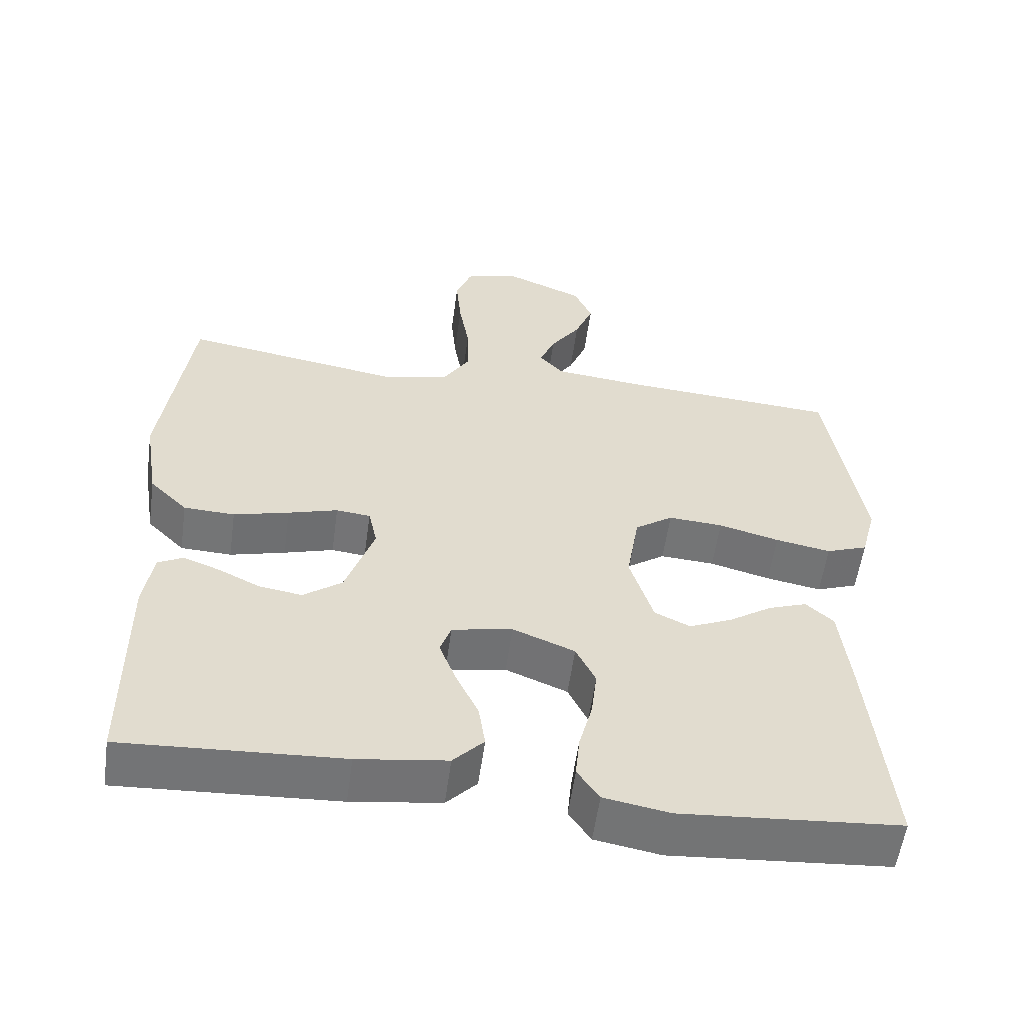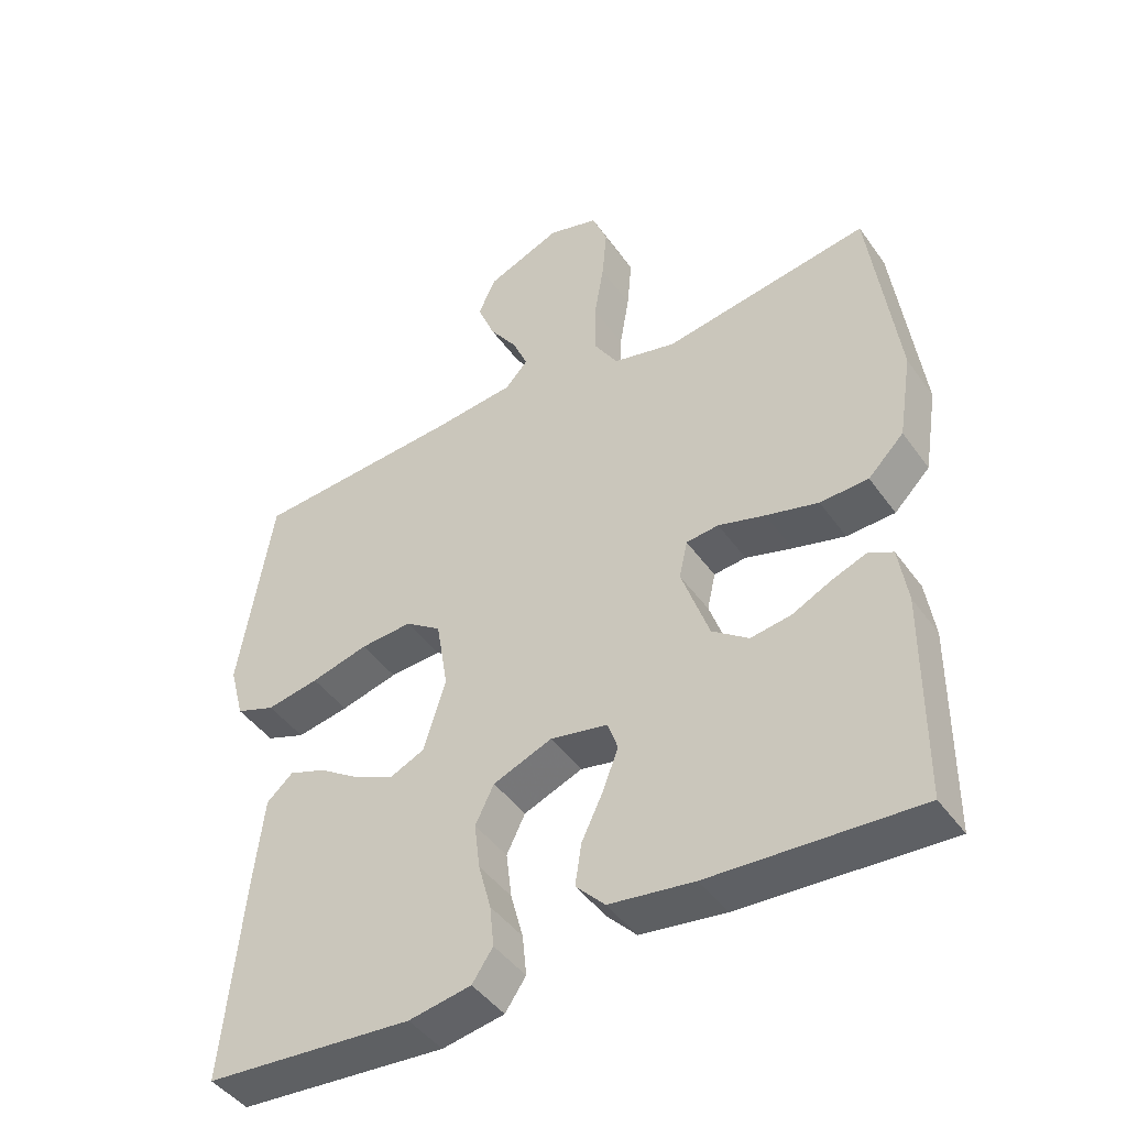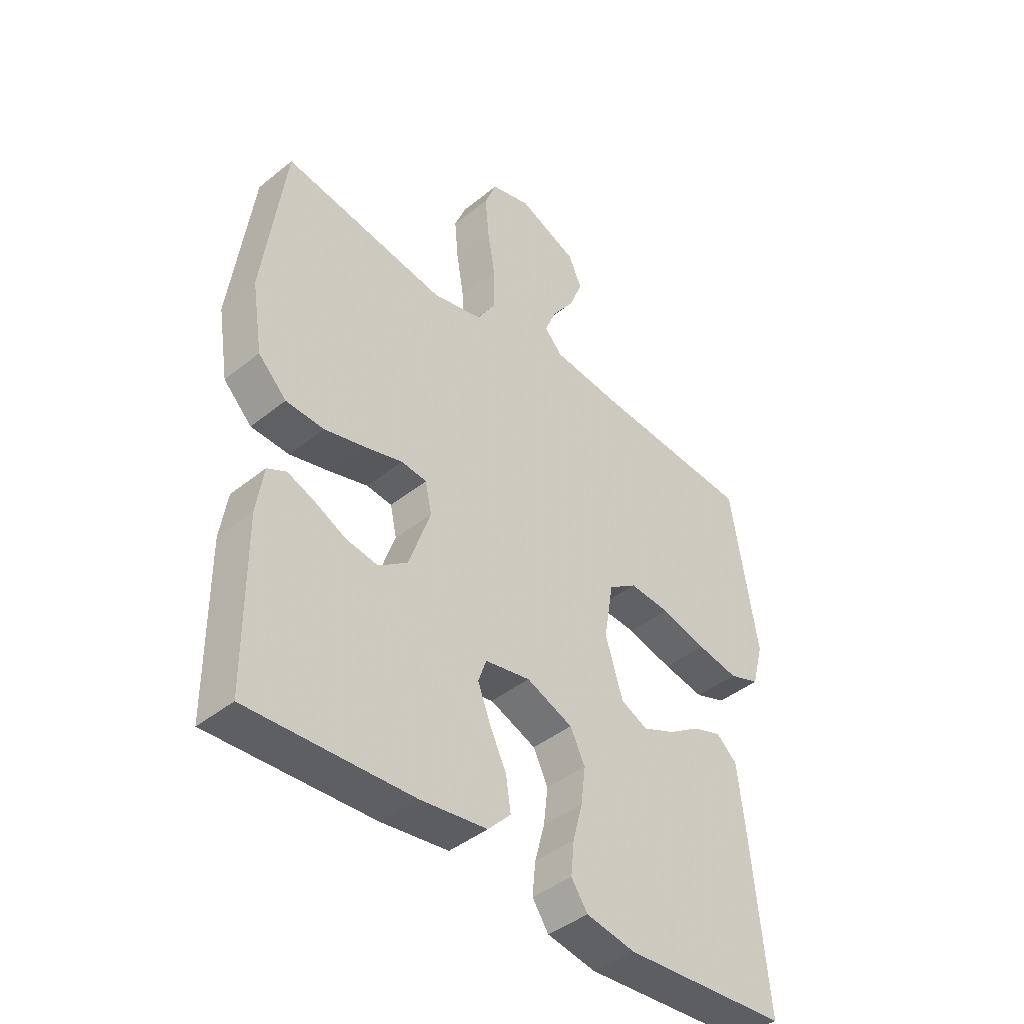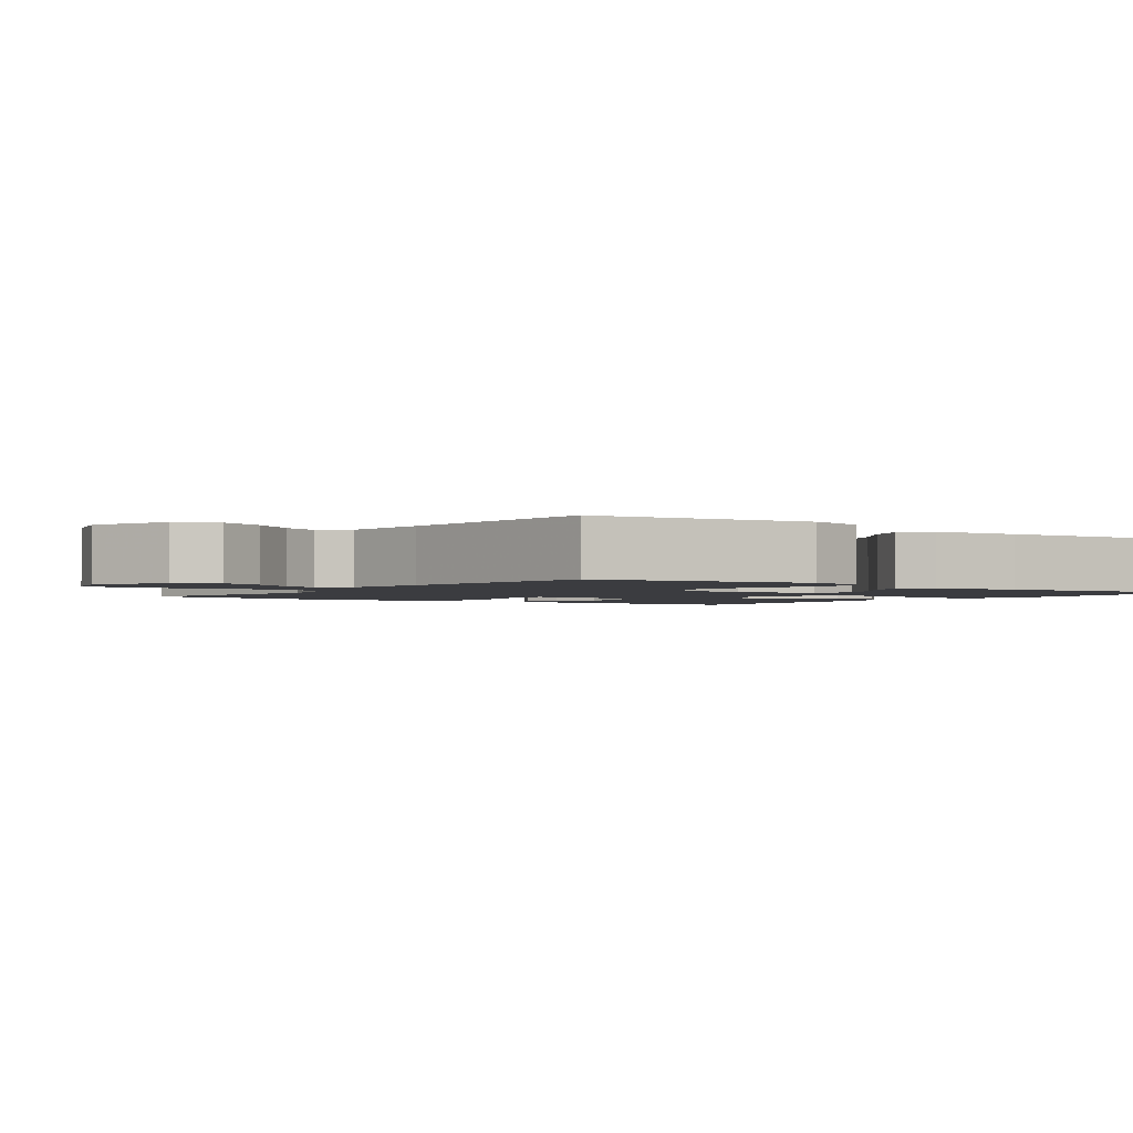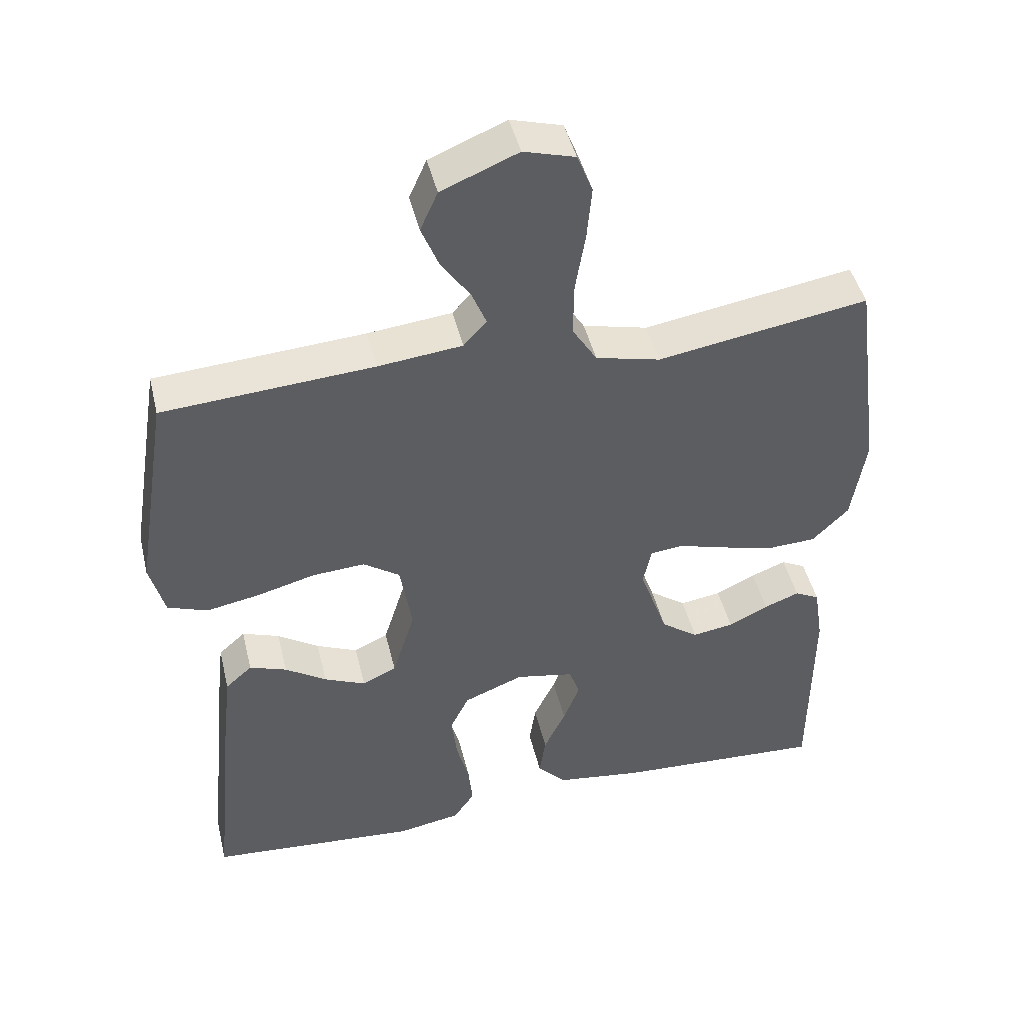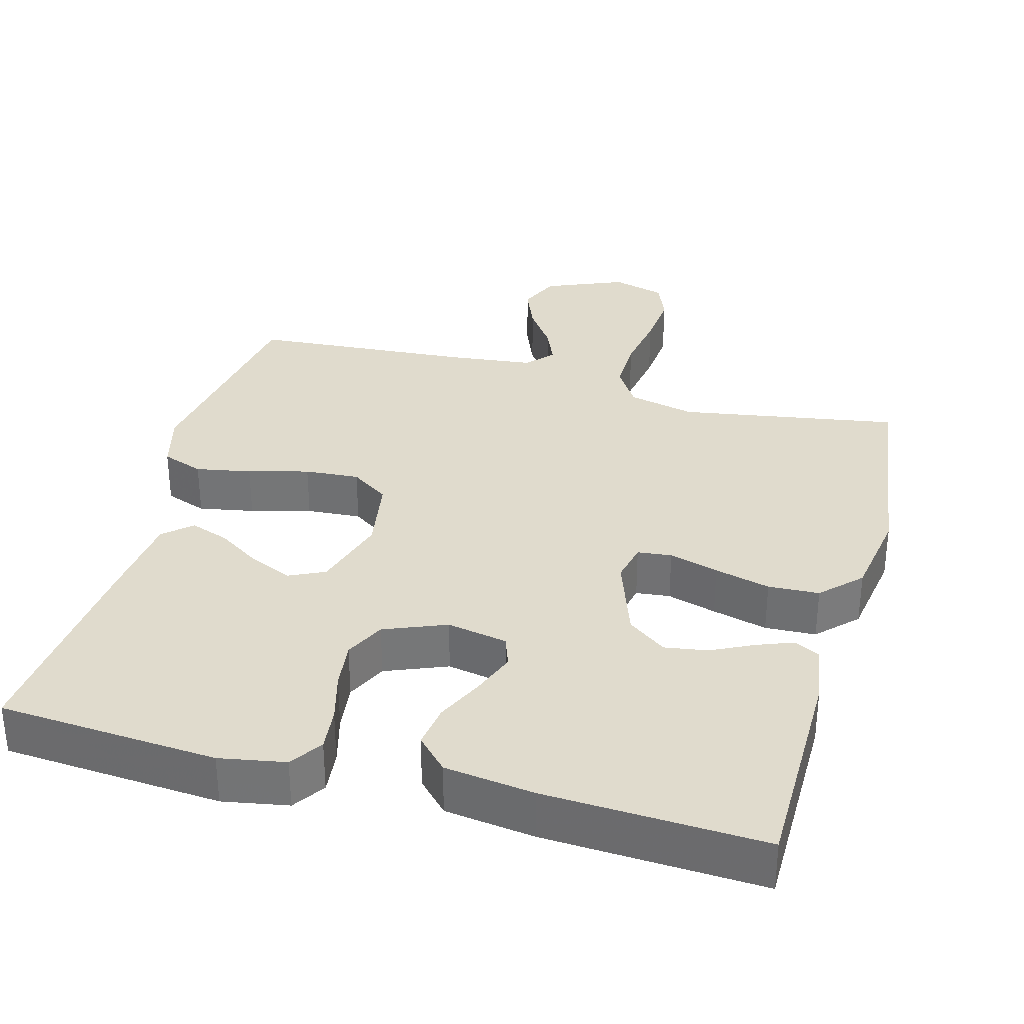
<metadata>
{"format":"obj","ext":"obj","renderer":"f3d","projection":"perspective","resolution":1024,"background":"white","views":[{"elev":-56.3,"azim":-7.8,"up":"+Z"},{"elev":-44.7,"azim":-146.9,"up":"+Z"},{"elev":-42.8,"azim":-46.3,"up":"+Z"},{"elev":-2.0,"azim":54.1,"up":"+Y"},{"elev":45.5,"azim":166.6,"up":"+Z"},{"elev":33.3,"azim":-164.9,"up":"+Y"}]}
</metadata>
<code>
v 0.5 0.07 -0.5
v 0.2 0.07 -0.523
v 0.11 0.07 -0.507
v 0.08 0.07 -0.463
v 0.086 0.07 -0.403
v 0.104 0.07 -0.335
v 0.112 0.07 -0.268
v 0.085 0.07 -0.213
v 0 0.07 -0.179
v -0.083 0.07 -0.195
v -0.098 0.07 -0.238
v -0.075 0.07 -0.298
v -0.044 0.07 -0.363
v -0.035 0.07 -0.423
v -0.077 0.07 -0.467
v -0.2 0.07 -0.484
v -0.5 0.07 -0.5
v -0.502 0.07 -0.2
v -0.489 0.07 -0.116
v -0.454 0.07 -0.098
v -0.404 0.07 -0.117
v -0.347 0.07 -0.145
v -0.288 0.07 -0.154
v -0.235 0.07 -0.115
v -0.195 0.07 0
v -0.207 0.07 0.055
v -0.254 0.07 0.06
v -0.322 0.07 0.04
v -0.398 0.07 0.02
v -0.468 0.07 0.023
v -0.52 0.07 0.075
v -0.54 0.07 0.2
v -0.5 0.07 0.5
v -0.2 0.07 0.451
v -0.108 0.07 0.473
v -0.073 0.07 0.529
v -0.074 0.07 0.606
v -0.088 0.07 0.689
v -0.095 0.07 0.766
v -0.073 0.07 0.822
v 0 0.07 0.843
v 0.109 0.07 0.798
v 0.134 0.07 0.742
v 0.109 0.07 0.68
v 0.068 0.07 0.621
v 0.047 0.07 0.57
v 0.08 0.07 0.534
v 0.2 0.07 0.521
v 0.5 0.07 0.5
v 0.548 0.07 0.2
v 0.527 0.07 0.12
v 0.47 0.07 0.099
v 0.394 0.07 0.113
v 0.311 0.07 0.135
v 0.236 0.07 0.14
v 0.184 0.07 0.104
v 0.167 0.07 0
v 0.199 0.07 -0.104
v 0.248 0.07 -0.127
v 0.307 0.07 -0.101
v 0.366 0.07 -0.062
v 0.419 0.07 -0.043
v 0.457 0.07 -0.077
v 0.471 0.07 -0.2
v 0.5 0 -0.5
v 0.2 0 -0.523
v 0.11 0 -0.507
v 0.08 0 -0.463
v 0.086 0 -0.403
v 0.104 0 -0.335
v 0.112 0 -0.268
v 0.085 0 -0.213
v 0 0 -0.179
v -0.083 0 -0.195
v -0.098 0 -0.238
v -0.075 0 -0.298
v -0.044 0 -0.363
v -0.035 0 -0.423
v -0.077 0 -0.467
v -0.2 0 -0.484
v -0.5 0 -0.5
v -0.502 0 -0.2
v -0.489 0 -0.116
v -0.454 0 -0.098
v -0.404 0 -0.117
v -0.347 0 -0.145
v -0.288 0 -0.154
v -0.235 0 -0.115
v -0.195 0 0
v -0.207 0 0.055
v -0.254 0 0.06
v -0.322 0 0.04
v -0.398 0 0.02
v -0.468 0 0.023
v -0.52 0 0.075
v -0.54 0 0.2
v -0.5 0 0.5
v -0.2 0 0.451
v -0.108 0 0.473
v -0.073 0 0.529
v -0.074 0 0.606
v -0.088 0 0.689
v -0.095 0 0.766
v -0.073 0 0.822
v 0 0 0.843
v 0.109 0 0.798
v 0.134 0 0.742
v 0.109 0 0.68
v 0.068 0 0.621
v 0.047 0 0.57
v 0.08 0 0.534
v 0.2 0 0.521
v 0.5 0 0.5
v 0.548 0 0.2
v 0.527 0 0.12
v 0.47 0 0.099
v 0.394 0 0.113
v 0.311 0 0.135
v 0.236 0 0.14
v 0.184 0 0.104
v 0.167 0 0
v 0.199 0 -0.104
v 0.248 0 -0.127
v 0.307 0 -0.101
v 0.366 0 -0.062
v 0.419 0 -0.043
v 0.457 0 -0.077
v 0.471 0 -0.2
f 4 5 6
f 3 4 6
f 2 3 6
f 1 2 6
f 64 1 6
f 63 64 6
f 62 63 6
f 61 62 6
f 60 61 6
f 59 60 6 7
f 58 59 7 8
f 57 58 8 9
f 56 57 9 10
f 52 53 54
f 51 52 54
f 50 51 54
f 49 50 54
f 48 49 54
f 47 48 54 55
f 46 47 55 56
f 43 44 45
f 42 43 45
f 41 42 45
f 40 41 45
f 39 40 45
f 38 39 45
f 37 38 45
f 36 37 45 46
f 46 56 10
f 36 46 10
f 35 36 10
f 32 33 34
f 31 32 34
f 30 31 34
f 29 30 34
f 28 29 34
f 27 28 34
f 26 27 34 35
f 20 21 22
f 19 20 22
f 18 19 22
f 17 18 22
f 16 17 22
f 15 16 22
f 14 15 22
f 13 14 22
f 12 13 22
f 11 12 22 23
f 35 10 11
f 26 35 11
f 25 26 11
f 11 23 24
f 11 24 25
f 70 69 68
f 70 68 67
f 70 67 66
f 70 66 65
f 70 65 128
f 70 128 127
f 70 127 126
f 70 126 125
f 70 125 124
f 71 70 124 123
f 72 71 123 122
f 73 72 122 121
f 74 73 121 120
f 118 117 116
f 118 116 115
f 118 115 114
f 118 114 113
f 118 113 112
f 119 118 112 111
f 120 119 111 110
f 109 108 107
f 109 107 106
f 109 106 105
f 109 105 104
f 109 104 103
f 109 103 102
f 109 102 101
f 110 109 101 100
f 74 120 110
f 74 110 100
f 74 100 99
f 98 97 96
f 98 96 95
f 98 95 94
f 98 94 93
f 98 93 92
f 98 92 91
f 99 98 91 90
f 86 85 84
f 86 84 83
f 86 83 82
f 86 82 81
f 86 81 80
f 86 80 79
f 86 79 78
f 86 78 77
f 86 77 76
f 87 86 76 75
f 75 74 99
f 75 99 90
f 75 90 89
f 88 87 75
f 89 88 75
f 1 65 66 2
f 2 66 67 3
f 3 67 68 4
f 4 68 69 5
f 5 69 70 6
f 6 70 71 7
f 7 71 72 8
f 8 72 73 9
f 9 73 74 10
f 10 74 75 11
f 11 75 76 12
f 12 76 77 13
f 13 77 78 14
f 14 78 79 15
f 15 79 80 16
f 16 80 81 17
f 17 81 82 18
f 18 82 83 19
f 19 83 84 20
f 20 84 85 21
f 21 85 86 22
f 22 86 87 23
f 23 87 88 24
f 24 88 89 25
f 25 89 90 26
f 26 90 91 27
f 27 91 92 28
f 28 92 93 29
f 29 93 94 30
f 30 94 95 31
f 31 95 96 32
f 32 96 97 33
f 33 97 98 34
f 34 98 99 35
f 35 99 100 36
f 36 100 101 37
f 37 101 102 38
f 38 102 103 39
f 39 103 104 40
f 40 104 105 41
f 41 105 106 42
f 42 106 107 43
f 43 107 108 44
f 44 108 109 45
f 45 109 110 46
f 46 110 111 47
f 47 111 112 48
f 48 112 113 49
f 49 113 114 50
f 50 114 115 51
f 51 115 116 52
f 52 116 117 53
f 53 117 118 54
f 54 118 119 55
f 55 119 120 56
f 56 120 121 57
f 57 121 122 58
f 58 122 123 59
f 59 123 124 60
f 60 124 125 61
f 61 125 126 62
f 62 126 127 63
f 63 127 128 64
f 64 128 65 1

</code>
